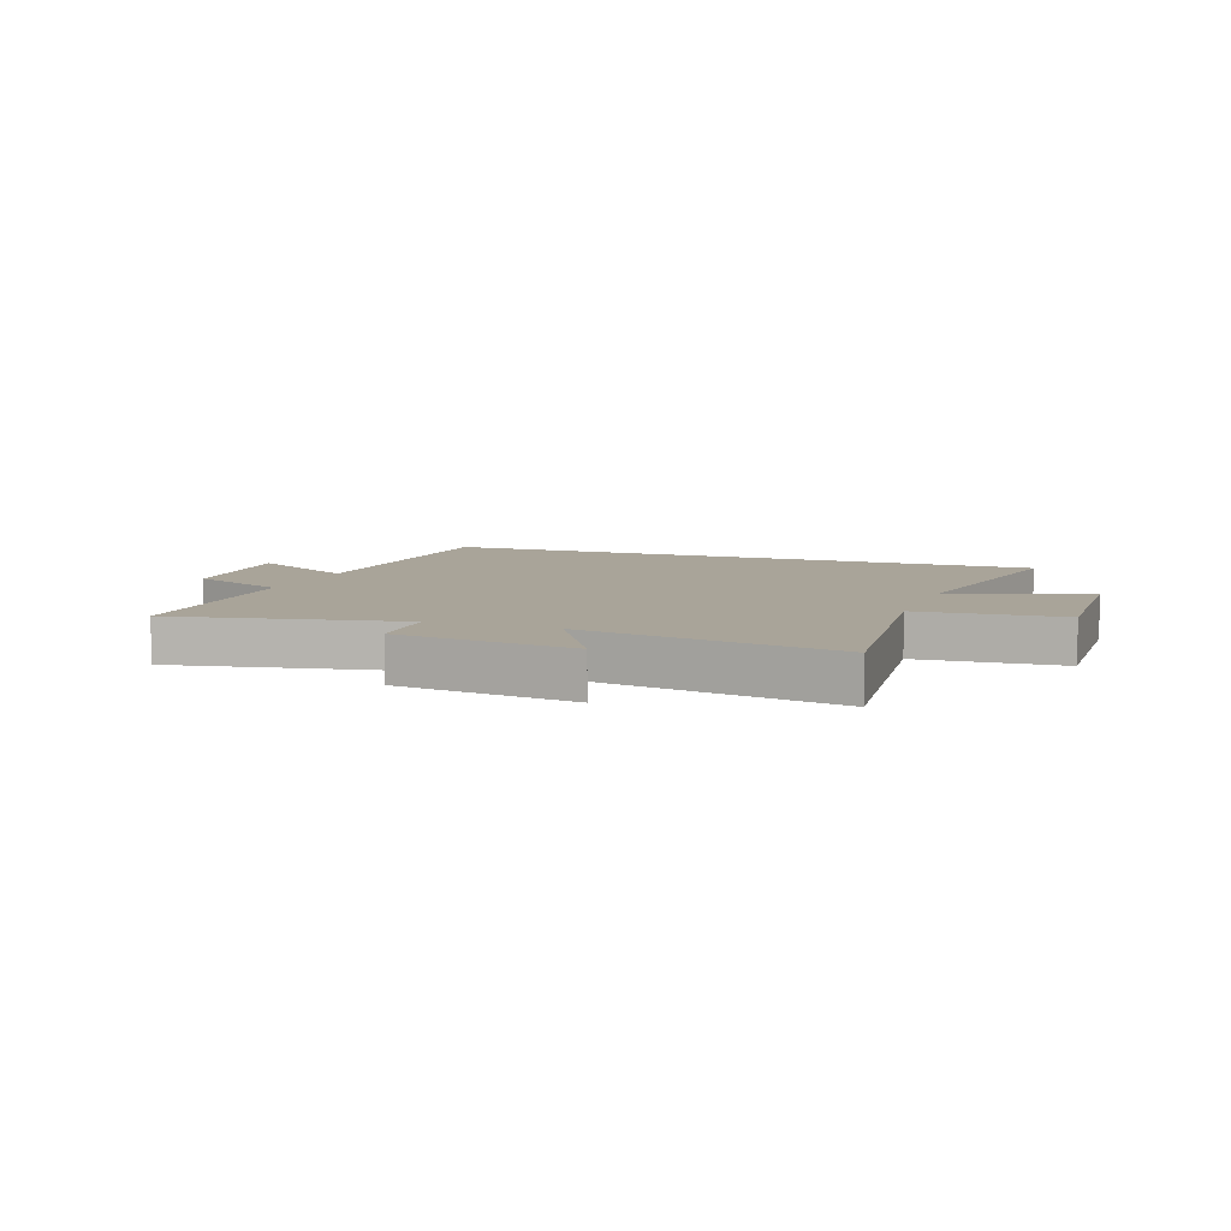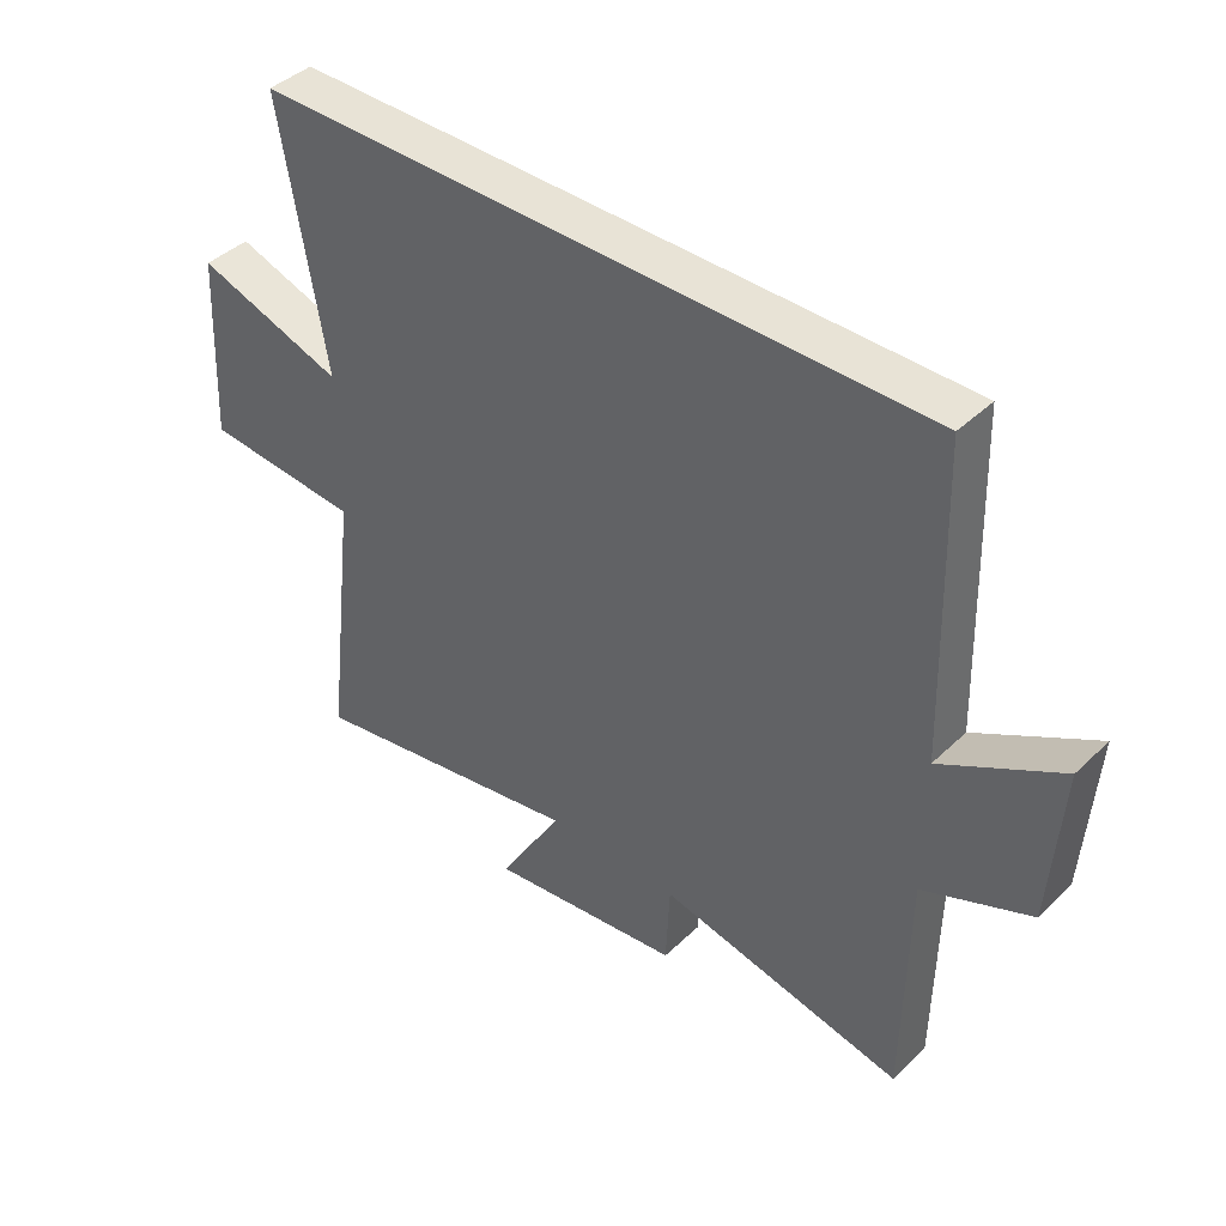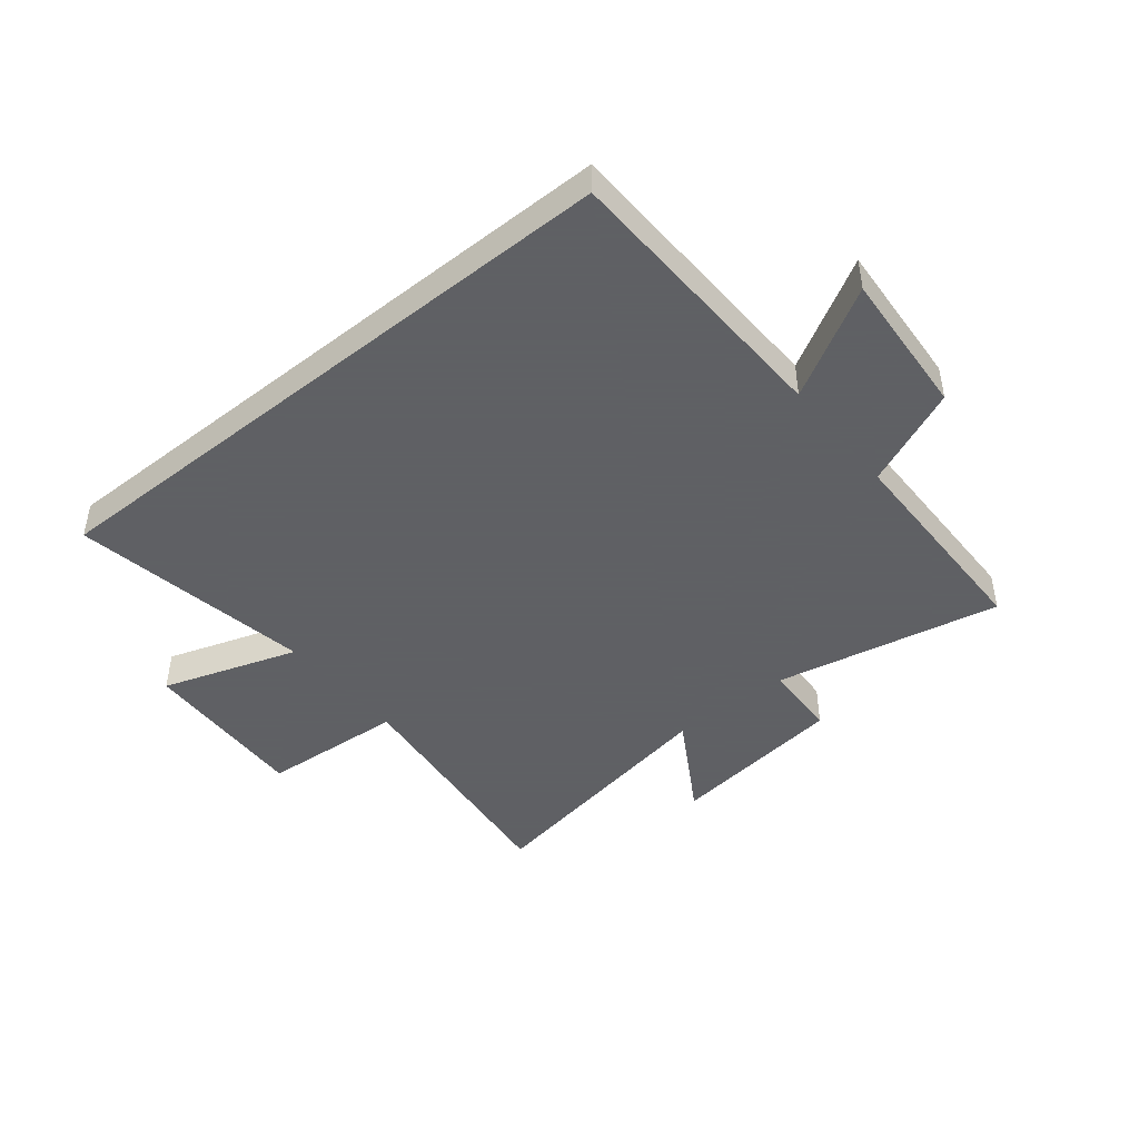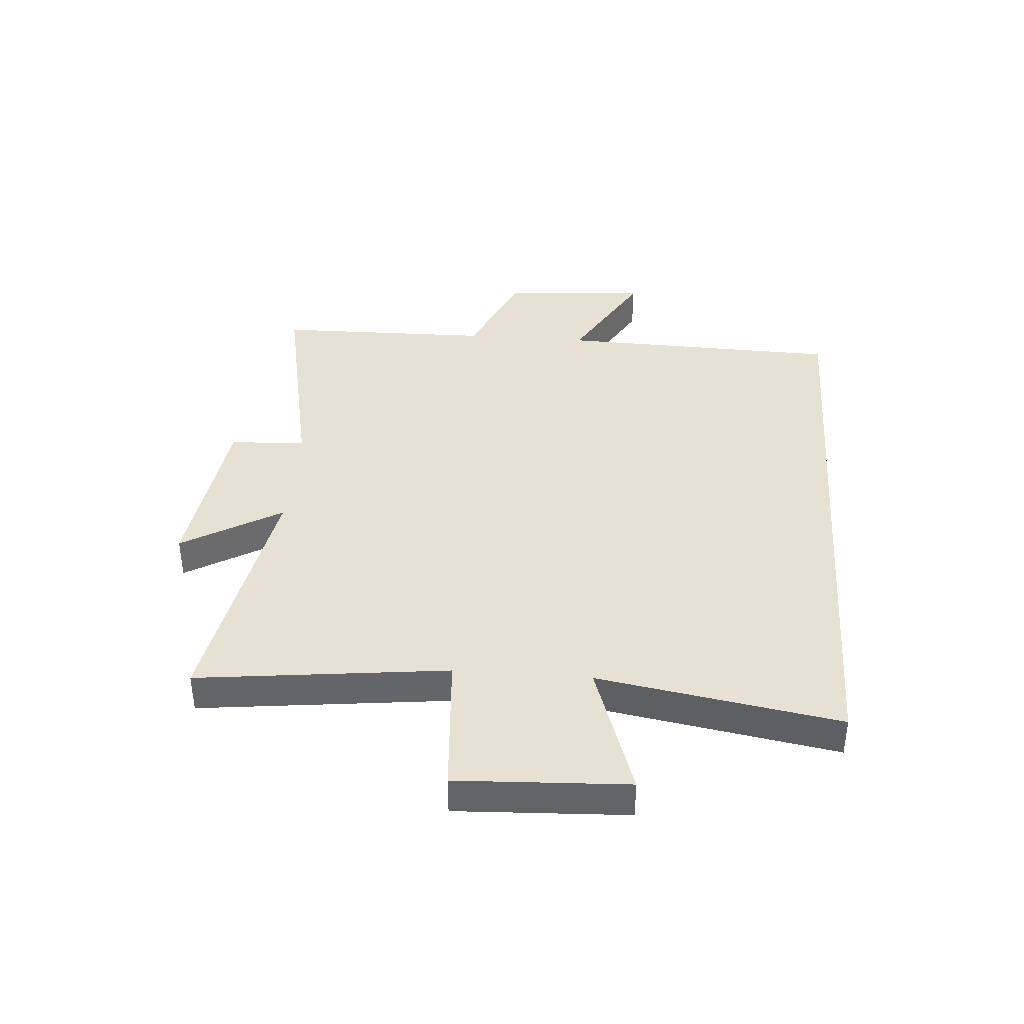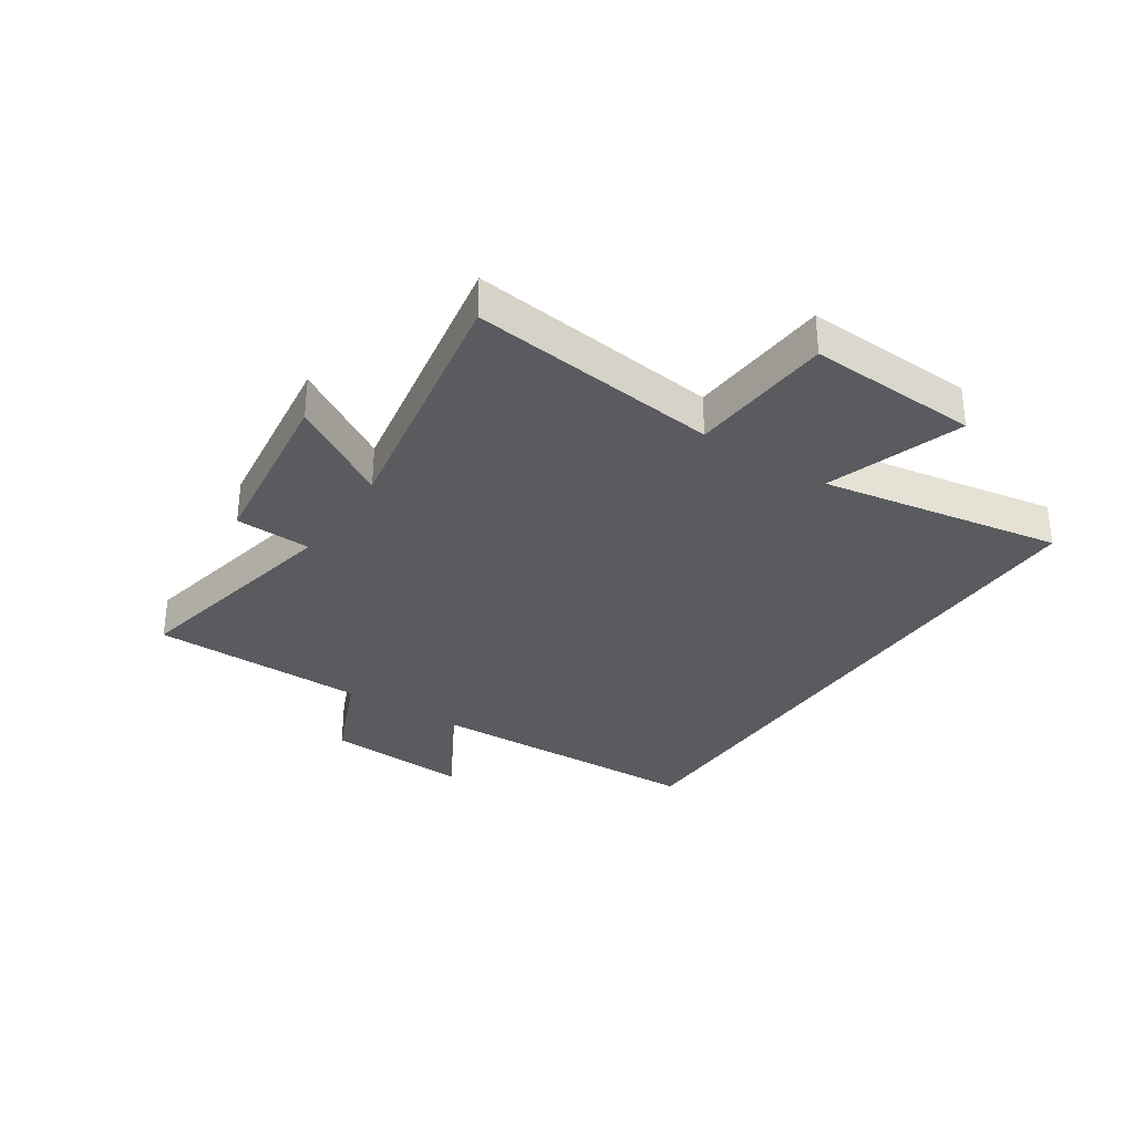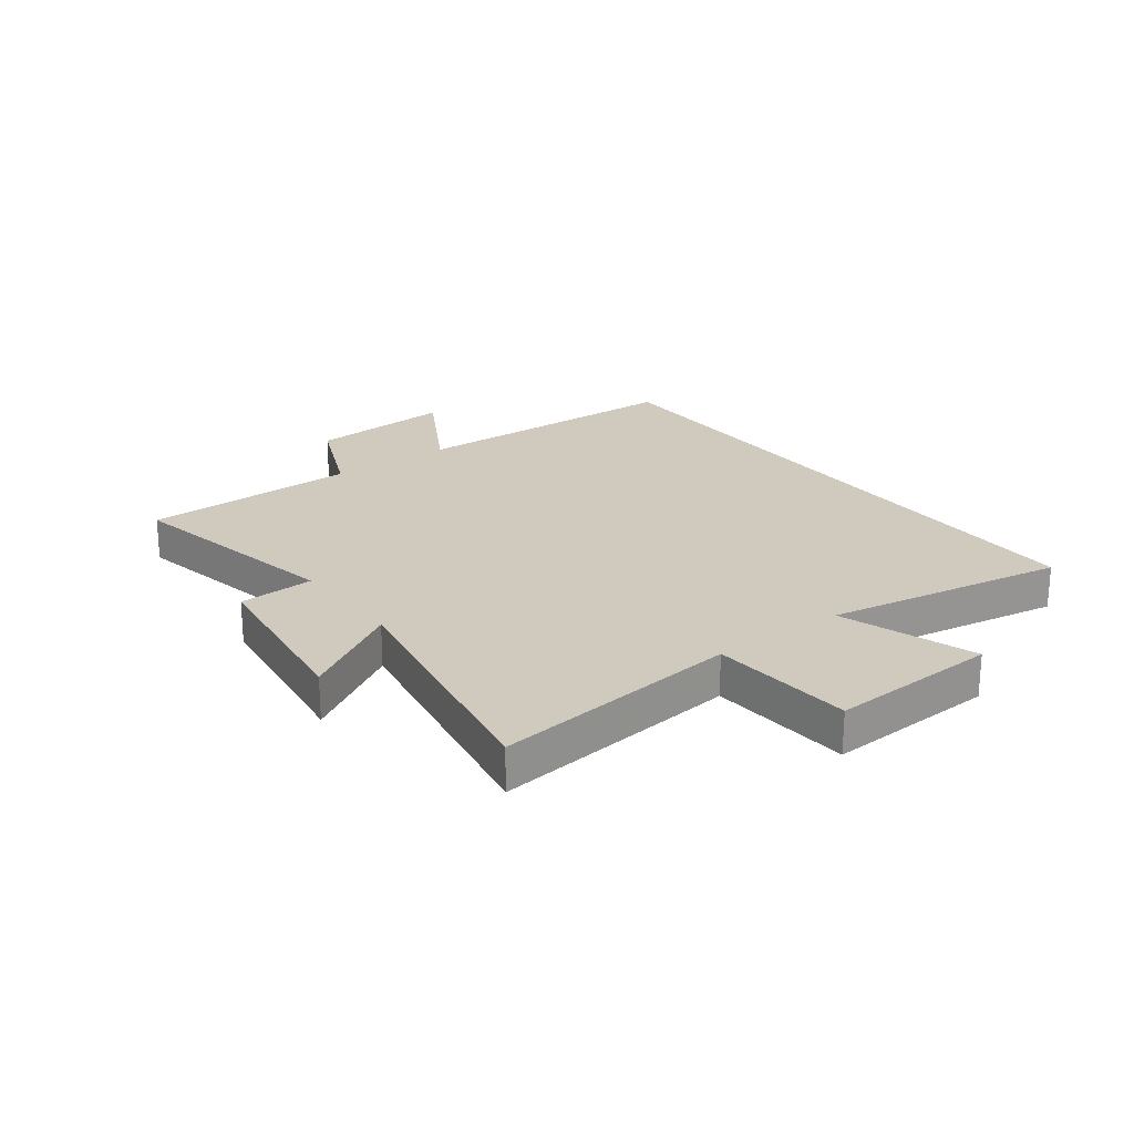
<metadata>
{"format":"obj","ext":"obj","renderer":"f3d","projection":"perspective","resolution":1024,"background":"white","views":[{"elev":7.3,"azim":-159.6,"up":"+Y"},{"elev":41.7,"azim":41.3,"up":"+Z"},{"elev":-45.3,"azim":39.1,"up":"+Y"},{"elev":38.8,"azim":-85.6,"up":"+Y"},{"elev":-32.3,"azim":-123.5,"up":"+Y"},{"elev":23.0,"azim":-126.7,"up":"+Y"}]}
</metadata>
<code>
v -0.551 0.07 -0.579
v -0.5 0.07 -0.149
v -0.748 0.07 -0.131
v -0.734 0.07 0.163
v -0.5 0.07 0.085
v -0.571 0.07 0.5
v 0.486 0.07 0.5
v 0.5 0.07 0.012
v 0.688 0.07 0.119
v 0.67 0.07 -0.133
v 0.5 0.07 -0.206
v 0.494 0.07 -0.579
v 0.105 0.07 -0.5
v 0.099 0.07 -0.631
v -0.209 0.07 -0.671
v -0.107 0.07 -0.5
v -0.551 0 -0.579
v -0.5 0 -0.149
v -0.748 0 -0.131
v -0.734 0 0.163
v -0.5 0 0.085
v -0.571 0 0.5
v 0.486 0 0.5
v 0.5 0 0.012
v 0.688 0 0.119
v 0.67 0 -0.133
v 0.5 0 -0.206
v 0.494 0 -0.579
v 0.105 0 -0.5
v 0.099 0 -0.631
v -0.209 0 -0.671
v -0.107 0 -0.5
f 13 14 15 16
f 11 12 13
f 11 13 16
f 8 9 10 11
f 8 11 16
f 7 8 16
f 6 7 16
f 5 6 16
f 2 3 4 5
f 2 5 16
f 1 2 16
f 32 31 30 29
f 29 28 27
f 32 29 27
f 27 26 25 24
f 32 27 24
f 32 24 23
f 32 23 22
f 32 22 21
f 21 20 19 18
f 32 21 18
f 32 18 17
f 1 17 18 2
f 2 18 19 3
f 3 19 20 4
f 4 20 21 5
f 5 21 22 6
f 6 22 23 7
f 7 23 24 8
f 8 24 25 9
f 9 25 26 10
f 10 26 27 11
f 11 27 28 12
f 12 28 29 13
f 13 29 30 14
f 14 30 31 15
f 15 31 32 16
f 16 32 17 1

</code>
